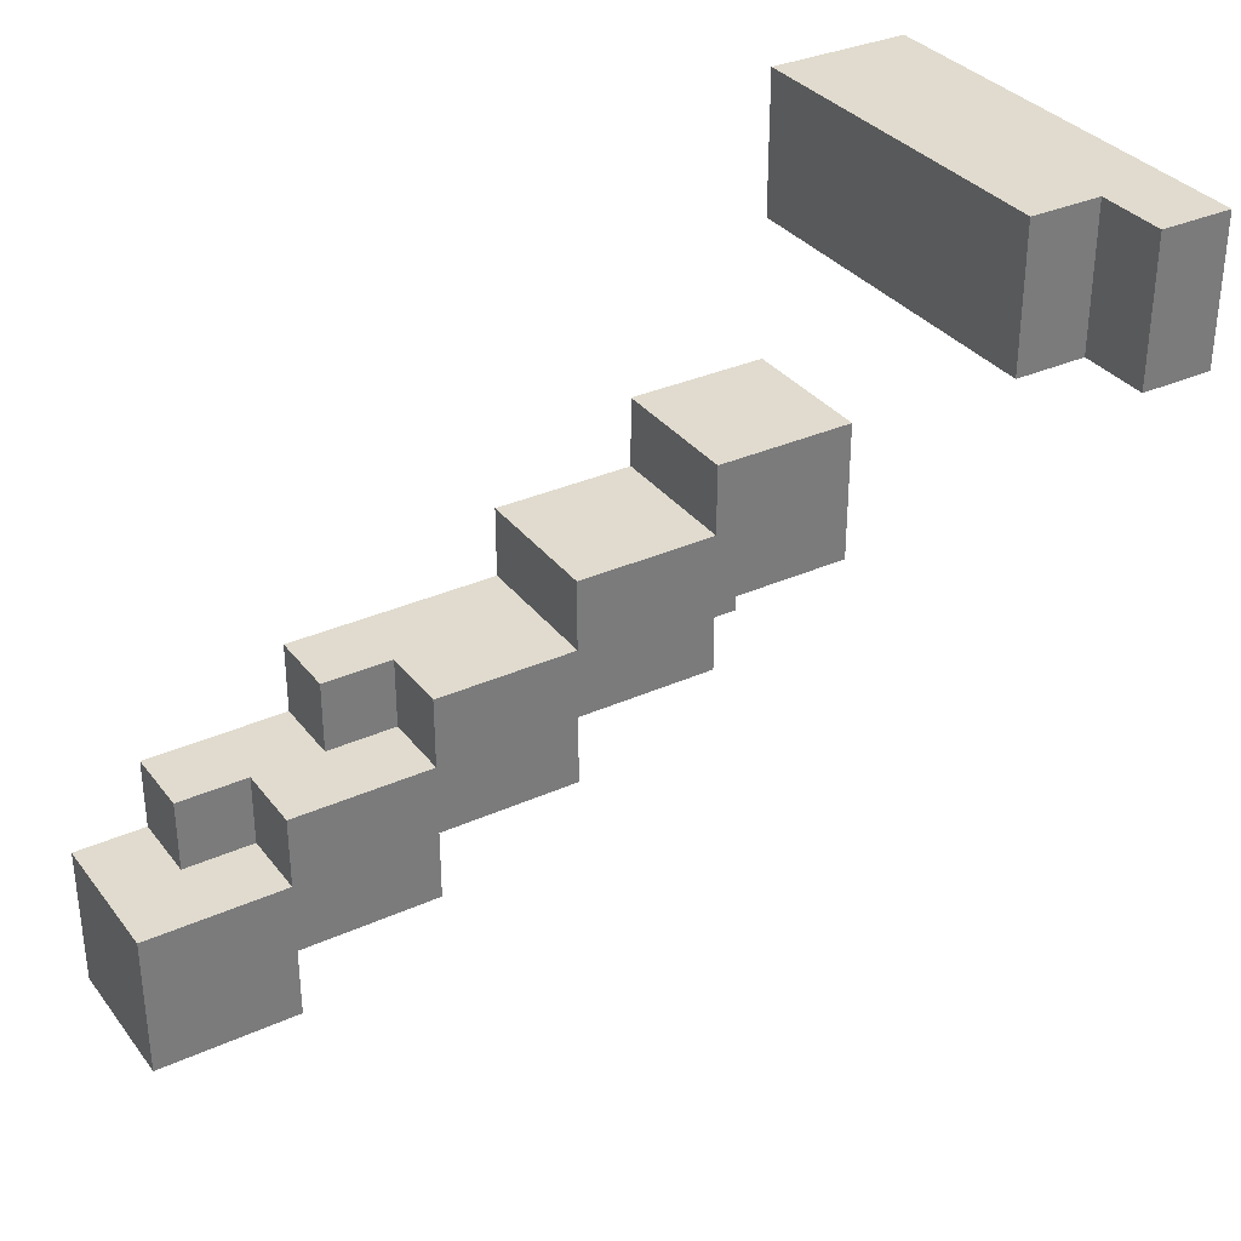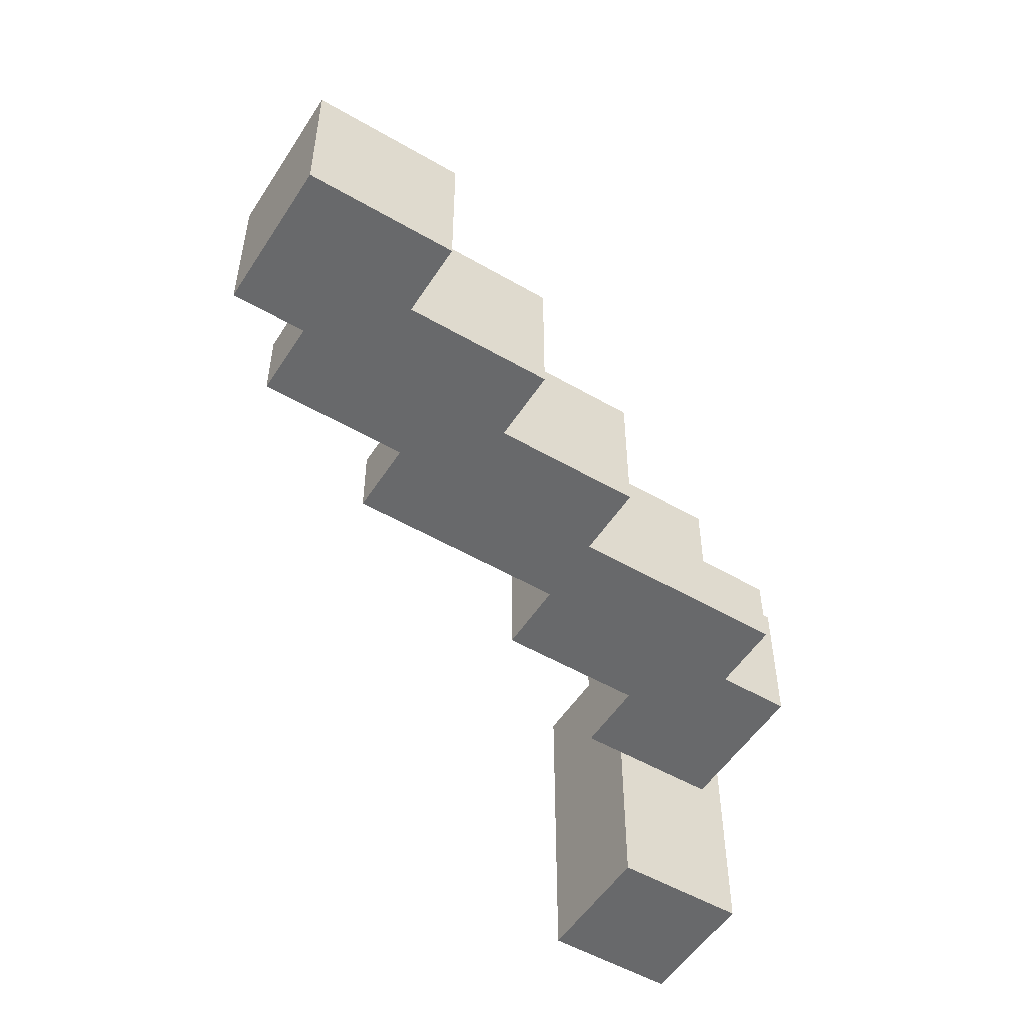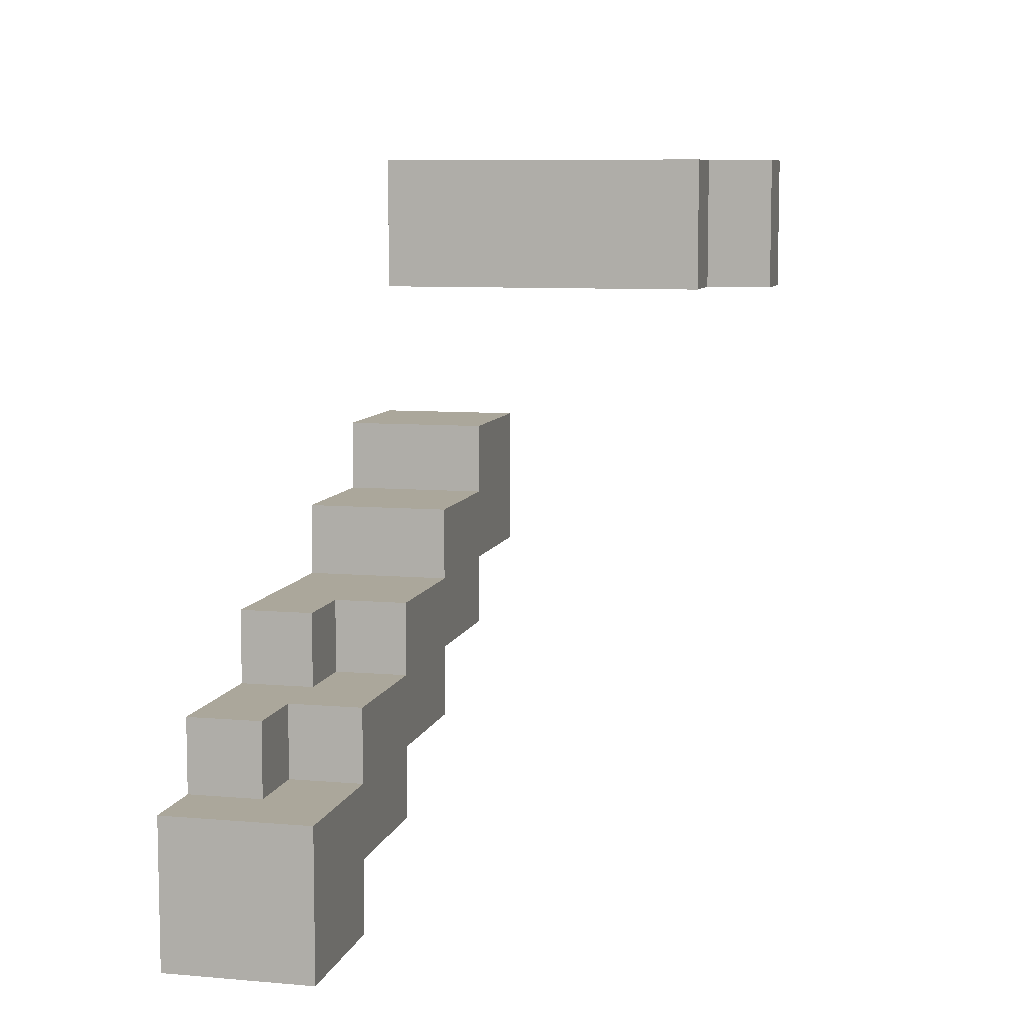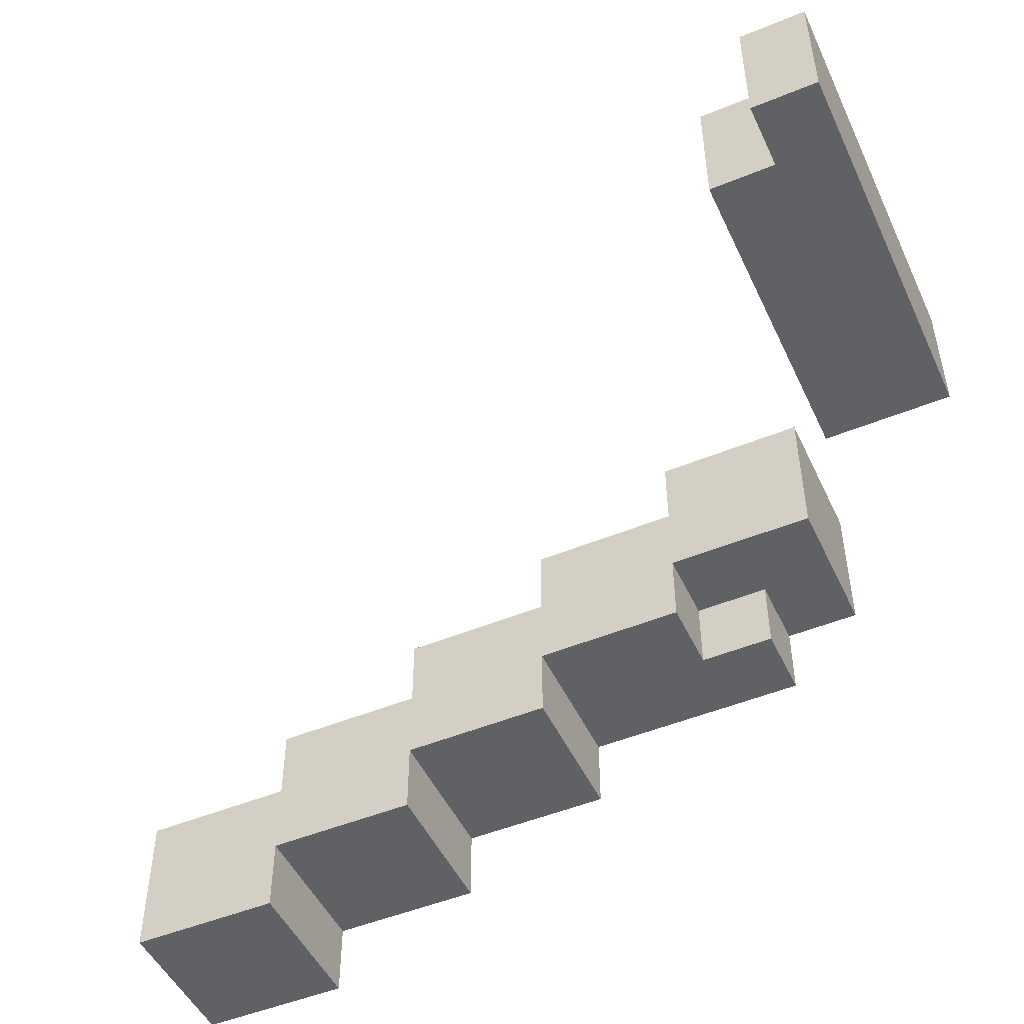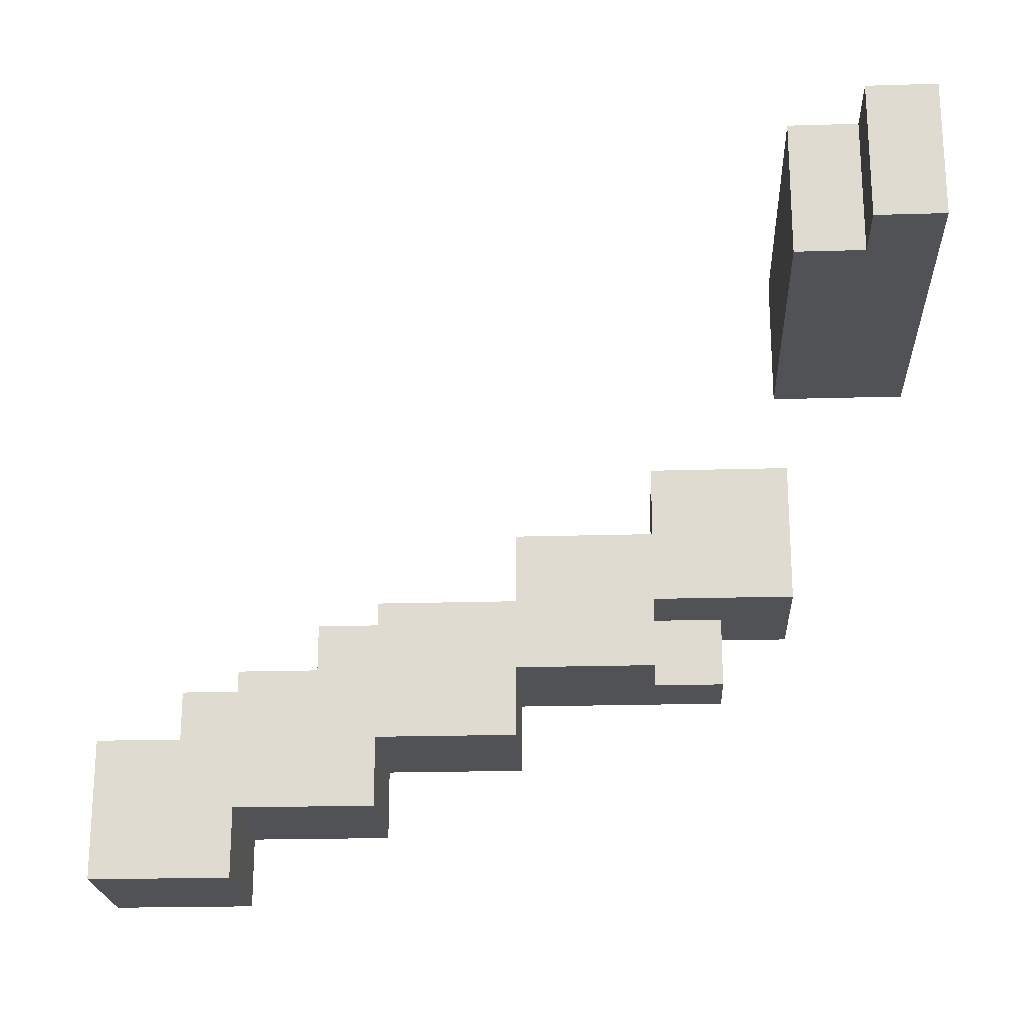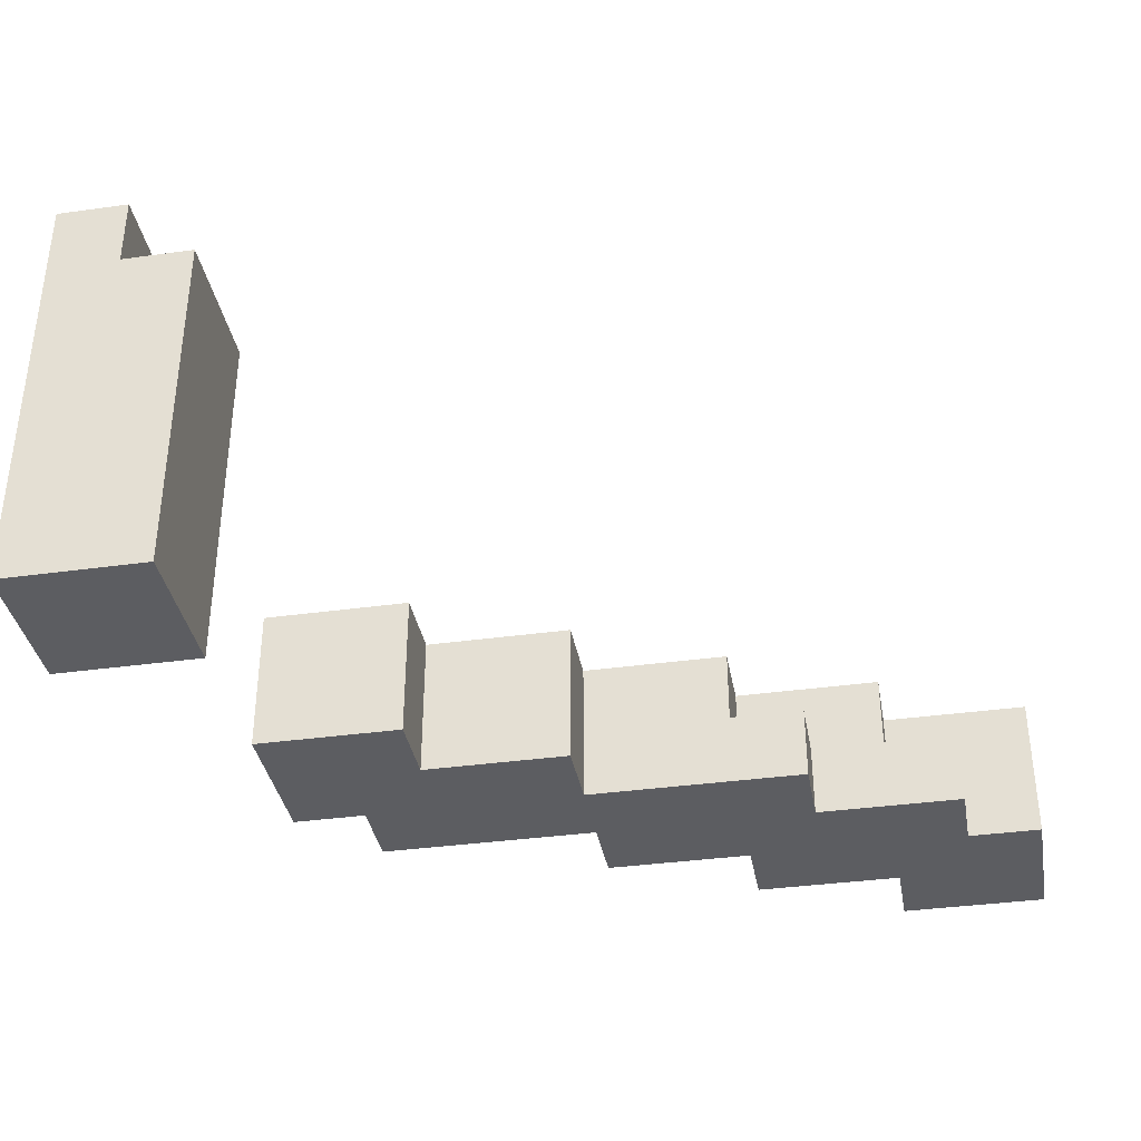
<metadata>
{"format":"obj","ext":"obj","renderer":"f3d","projection":"perspective","resolution":1024,"background":"white","views":[{"elev":33.4,"azim":148.4,"up":"+Z"},{"elev":-52.6,"azim":148.0,"up":"+Y"},{"elev":8.2,"azim":103.6,"up":"+Z"},{"elev":-49.4,"azim":-155.5,"up":"+Z"},{"elev":-21.2,"azim":-177.0,"up":"+Z"},{"elev":-36.6,"azim":10.2,"up":"+Y"}]}
</metadata>
<code>
o stonepillarfallen
v 13.4 0 -0.3
v 13.4 0 -0.4
v 13.4 0 -0.5
v 13.4 0.1 -0.4
v 13.4 0.1 -0.5
v 13.4 0.2 -0.3
v 13.4 0.2 -0.4
v 13.4 0.3 -0.4
v 13.4 0.3 -0.5
v 13.4 0.4 -0.3
v 13.4 0.4 -0.4
v 13.4 0.5 -0.4
v 13.4 0.5 -0.5
v 13.4 0.6 -0.3
v 13.4 0.6 -0.5
v 13.6 0 -0.7
v 13.6 0 -0.9
v 13.6 0.1 -0.7
v 13.6 0.1 -0.9
v 13.6 0.2 -0.7
v 13.6 0.2 -0.9
v 13.7 0 -0.9
v 13.7 0 -1
v 13.7 0.1 -0.9
v 13.7 0.1 -1
v 13.8 0.1 -0.9
v 13.8 0.1 -1
v 13.8 0.2 -0.9
v 13.8 0.2 -1
v 14 0 -1
v 14 0 -1.1
v 14 0.2 -1
v 14 0.2 -1.1
v 14.2 0 -1.1
v 14.2 0 -1.2
v 14.2 0.1 -1.1
v 14.2 0.1 -1.2
v 14.2 0.2 -1.1
v 14.2 0.2 -1.2
v 14.4 0 -1.2
v 14.4 0 -1.3
v 14.4 0.1 -1.2
v 14.4 0.1 -1.3
v 14.4 0.2 -1.2
v 14.4 0.2 -1.3
v 13.5 0.5 -0.3
v 13.5 0.5 -0.4
v 13.5 0.5 -0.5
v 13.5 0.6 -0.3
v 13.5 0.6 -0.5
v 13.6 0 -0.3
v 13.6 0 -0.5
v 13.6 0.1 -0.4
v 13.6 0.1 -0.5
v 13.6 0.2 -0.3
v 13.6 0.2 -0.4
v 13.6 0.2 -0.5
v 13.6 0.3 -0.3
v 13.6 0.3 -0.4
v 13.6 0.4 -0.3
v 13.6 0.4 -0.4
v 13.6 0.5 -0.3
v 13.6 0.5 -0.4
v 13.6 0.5 -0.5
v 13.8 0 -0.7
v 13.8 0 -0.8
v 13.8 0.1 -0.8
v 13.8 0.2 -0.7
v 13.8 0.2 -0.8
v 14 0 -0.8
v 14 0 -0.9
v 14 0.1 -0.8
v 14 0.1 -0.9
v 14 0.2 -0.8
v 14 0.2 -0.9
v 14.2 0.1 -0.9
v 14.2 0.1 -1
v 14.2 0.2 -0.9
v 14.2 0.2 -1
v 14.3 0 -0.9
v 14.3 0 -1
v 14.3 0.1 -0.9
v 14.3 0.1 -1
v 14.4 0.1 -1
v 14.4 0.1 -1.1
v 14.4 0.2 -1
v 14.4 0.2 -1.1
v 14.5 0 -1
v 14.5 0 -1.1
v 14.5 0.1 -1
v 14.5 0.1 -1.1
v 14.6 0 -1.1
v 14.6 0 -1.2
v 14.6 0 -1.3
v 14.6 0.1 -1.1
v 14.6 0.1 -1.2
v 14.6 0.1 -1.3
v 14.6 0.2 -1.1
v 14.6 0.2 -1.2
v 14.6 0.2 -1.3
v 13.4 0 -0.3
v 13.4 0.2 -0.3
v 13.4 0.4 -0.3
v 13.4 0.6 -0.3
v 13.5 0 -0.3
v 13.5 0.2 -0.3
v 13.5 0.3 -0.3
v 13.5 0.5 -0.3
v 13.5 0.6 -0.3
v 13.6 0 -0.3
v 13.6 0.2 -0.3
v 13.6 0.3 -0.3
v 13.6 0.4 -0.3
v 13.6 0.5 -0.3
v 13.6 0 -0.7
v 13.6 0.1 -0.7
v 13.6 0.2 -0.7
v 13.7 0 -0.7
v 13.7 0.1 -0.7
v 13.8 0 -0.7
v 13.8 0.2 -0.7
v 13.8 0 -0.8
v 13.8 0.1 -0.8
v 13.8 0.2 -0.8
v 13.9 0 -0.8
v 13.9 0.1 -0.8
v 13.9 0.2 -0.8
v 14 0 -0.8
v 14 0.1 -0.8
v 14 0.2 -0.8
v 14 0 -0.9
v 14 0.1 -0.9
v 14 0.2 -0.9
v 14.2 0 -0.9
v 14.2 0.1 -0.9
v 14.2 0.2 -0.9
v 14.3 0 -0.9
v 14.3 0.1 -0.9
v 14.2 0.1 -1
v 14.2 0.2 -1
v 14.3 0 -1
v 14.3 0.1 -1
v 14.4 0 -1
v 14.4 0.1 -1
v 14.4 0.2 -1
v 14.5 0 -1
v 14.5 0.1 -1
v 14.4 0.1 -1.1
v 14.4 0.2 -1.1
v 14.5 0 -1.1
v 14.5 0.1 -1.1
v 14.5 0.2 -1.1
v 14.6 0 -1.1
v 14.6 0.1 -1.1
v 14.6 0.2 -1.1
v 13.4 0 -0.5
v 13.4 0.1 -0.5
v 13.4 0.3 -0.5
v 13.4 0.5 -0.5
v 13.4 0.6 -0.5
v 13.5 0.2 -0.5
v 13.5 0.3 -0.5
v 13.5 0.5 -0.5
v 13.5 0.6 -0.5
v 13.6 0 -0.5
v 13.6 0.1 -0.5
v 13.6 0.2 -0.5
v 13.6 0.5 -0.5
v 13.6 0 -0.9
v 13.6 0.1 -0.9
v 13.6 0.2 -0.9
v 13.7 0 -0.9
v 13.7 0.1 -0.9
v 13.7 0.2 -0.9
v 13.8 0.1 -0.9
v 13.8 0.2 -0.9
v 13.7 0 -1
v 13.7 0.1 -1
v 13.8 0.1 -1
v 13.8 0.2 -1
v 14 0 -1
v 14 0.2 -1
v 14 0 -1.1
v 14 0.2 -1.1
v 14.2 0 -1.1
v 14.2 0.1 -1.1
v 14.2 0.2 -1.1
v 14.2 0 -1.2
v 14.2 0.1 -1.2
v 14.2 0.2 -1.2
v 14.4 0 -1.2
v 14.4 0.1 -1.2
v 14.4 0.2 -1.2
v 14.4 0 -1.3
v 14.4 0.1 -1.3
v 14.4 0.2 -1.3
v 14.5 0 -1.3
v 14.5 0.1 -1.3
v 14.5 0.2 -1.3
v 14.6 0 -1.3
v 14.6 0.1 -1.3
v 14.6 0.2 -1.3
v 13.4 0 -0.3
v 13.5 0 -0.3
v 13.6 0 -0.3
v 13.4 0 -0.4
v 13.5 0 -0.4
v 13.4 0 -0.5
v 13.6 0 -0.5
v 13.6 0 -0.7
v 13.7 0 -0.7
v 13.8 0 -0.7
v 13.7 0 -0.8
v 13.8 0 -0.8
v 13.9 0 -0.8
v 14 0 -0.8
v 13.6 0 -0.9
v 13.7 0 -0.9
v 13.8 0 -0.9
v 13.9 0 -0.9
v 14 0 -0.9
v 14.2 0 -0.9
v 14.3 0 -0.9
v 13.7 0 -1
v 14 0 -1
v 14.2 0 -1
v 14.3 0 -1
v 14.4 0 -1
v 14.5 0 -1
v 14 0 -1.1
v 14.2 0 -1.1
v 14.4 0 -1.1
v 14.5 0 -1.1
v 14.6 0 -1.1
v 14.2 0 -1.2
v 14.4 0 -1.2
v 14.5 0 -1.2
v 14.6 0 -1.2
v 14.4 0 -1.3
v 14.5 0 -1.3
v 14.6 0 -1.3
v 13.7 0.1 -0.9
v 13.8 0.1 -0.9
v 14.2 0.1 -0.9
v 14.3 0.1 -0.9
v 13.7 0.1 -1
v 13.8 0.1 -1
v 14.2 0.1 -1
v 14.3 0.1 -1
v 14.4 0.1 -1
v 14.5 0.1 -1
v 14.4 0.1 -1.1
v 14.5 0.1 -1.1
v 13.6 0.2 -0.7
v 13.8 0.2 -0.7
v 13.7 0.2 -0.8
v 13.8 0.2 -0.8
v 13.9 0.2 -0.8
v 14 0.2 -0.8
v 13.6 0.2 -0.9
v 13.7 0.2 -0.9
v 13.8 0.2 -0.9
v 13.9 0.2 -0.9
v 14 0.2 -0.9
v 14.2 0.2 -0.9
v 13.8 0.2 -1
v 14 0.2 -1
v 14.2 0.2 -1
v 14.4 0.2 -1
v 14 0.2 -1.1
v 14.2 0.2 -1.1
v 14.4 0.2 -1.1
v 14.5 0.2 -1.1
v 14.6 0.2 -1.1
v 14.2 0.2 -1.2
v 14.4 0.2 -1.2
v 14.5 0.2 -1.2
v 14.6 0.2 -1.2
v 14.4 0.2 -1.3
v 14.5 0.2 -1.3
v 14.6 0.2 -1.3
v 13.5 0.5 -0.3
v 13.6 0.5 -0.3
v 13.5 0.5 -0.4
v 13.6 0.5 -0.4
v 13.5 0.5 -0.5
v 13.6 0.5 -0.5
v 13.4 0.6 -0.3
v 13.5 0.6 -0.3
v 13.4 0.6 -0.5
v 13.5 0.6 -0.5
f 4 2 1
f 4 3 2
f 5 3 4
f 6 4 1
f 6 5 4
f 7 5 6
f 8 7 6
f 8 5 7
f 9 5 8
f 10 8 6
f 10 9 8
f 11 9 10
f 12 11 10
f 12 9 11
f 13 9 12
f 14 12 10
f 14 13 12
f 15 13 14
f 18 17 16
f 19 17 18
f 20 19 18
f 21 19 20
f 24 23 22
f 25 23 24
f 28 27 26
f 29 27 28
f 32 31 30
f 33 31 32
f 36 35 34
f 37 35 36
f 38 37 36
f 39 37 38
f 42 41 40
f 43 41 42
f 44 43 42
f 45 43 44
f 46 47 49
f 47 48 49
f 49 48 50
f 51 52 53
f 53 52 54
f 51 53 55
f 53 54 56
f 55 53 56
f 56 54 57
f 55 56 58
f 56 57 59
f 58 56 59
f 58 59 60
f 59 57 61
f 60 59 61
f 60 61 62
f 61 57 63
f 62 61 63
f 63 57 64
f 65 66 67
f 65 67 68
f 68 67 69
f 70 71 72
f 72 71 73
f 72 73 74
f 74 73 75
f 76 77 78
f 78 77 79
f 80 81 82
f 82 81 83
f 84 85 86
f 86 85 87
f 88 89 90
f 90 89 91
f 92 93 95
f 93 94 96
f 95 93 96
f 96 94 97
f 95 96 98
f 96 97 99
f 98 96 99
f 99 97 100
f 105 102 101
f 106 103 102
f 106 102 105
f 107 103 106
f 108 104 103
f 109 104 108
f 110 106 105
f 111 107 106
f 111 106 110
f 112 103 107
f 112 107 111
f 113 108 103
f 113 103 112
f 114 108 113
f 118 116 115
f 119 117 116
f 119 116 118
f 120 119 118
f 121 117 119
f 121 119 120
f 125 123 122
f 126 124 123
f 126 123 125
f 127 124 126
f 128 126 125
f 129 127 126
f 129 126 128
f 130 127 129
f 134 132 131
f 135 133 132
f 135 132 134
f 136 133 135
f 137 135 134
f 138 135 137
f 142 140 139
f 143 142 141
f 144 140 142
f 144 142 143
f 145 140 144
f 146 144 143
f 147 144 146
f 151 149 148
f 152 149 151
f 153 151 150
f 154 152 151
f 154 151 153
f 155 152 154
f 157 158 161
f 158 159 162
f 161 158 162
f 159 160 163
f 162 159 163
f 163 160 164
f 156 157 165
f 157 161 166
f 165 157 166
f 161 162 167
f 166 161 167
f 162 163 167
f 167 163 168
f 169 170 172
f 170 171 173
f 172 170 173
f 173 171 174
f 173 174 175
f 175 174 176
f 177 178 179
f 177 179 181
f 179 180 181
f 181 180 182
f 183 184 185
f 185 184 186
f 186 184 187
f 188 189 191
f 189 190 192
f 191 189 192
f 192 190 193
f 194 195 197
f 195 196 198
f 197 195 198
f 198 196 199
f 197 198 200
f 198 199 201
f 200 198 201
f 201 199 202
f 206 204 203
f 207 205 204
f 207 204 206
f 208 207 206
f 209 205 207
f 209 207 208
f 213 211 210
f 213 212 211
f 214 212 213
f 217 213 210
f 217 214 213
f 218 214 217
f 219 215 214
f 219 214 218
f 220 216 215
f 220 215 219
f 221 216 220
f 224 219 218
f 224 220 219
f 224 221 220
f 225 222 221
f 225 221 224
f 226 223 222
f 226 222 225
f 227 223 226
f 230 226 225
f 230 228 227
f 230 227 226
f 231 228 230
f 232 229 228
f 232 228 231
f 233 229 232
f 235 234 233
f 235 233 232
f 235 232 231
f 236 234 235
f 237 234 236
f 238 234 237
f 239 237 236
f 240 238 237
f 240 237 239
f 241 238 240
f 242 243 246
f 246 243 247
f 244 245 248
f 248 245 249
f 250 251 252
f 252 251 253
f 254 255 256
f 256 255 257
f 254 256 260
f 256 257 261
f 260 256 261
f 257 258 261
f 261 258 262
f 258 259 263
f 262 258 263
f 263 259 264
f 264 265 266
f 263 264 266
f 262 263 266
f 266 265 267
f 267 265 268
f 268 269 270
f 267 268 270
f 270 269 271
f 271 269 272
f 271 272 275
f 272 273 276
f 275 272 276
f 273 274 277
f 276 273 277
f 277 274 278
f 276 277 279
f 277 278 280
f 279 277 280
f 280 278 281
f 282 283 284
f 284 283 285
f 284 285 286
f 286 285 287
f 288 289 290
f 290 289 291

</code>
